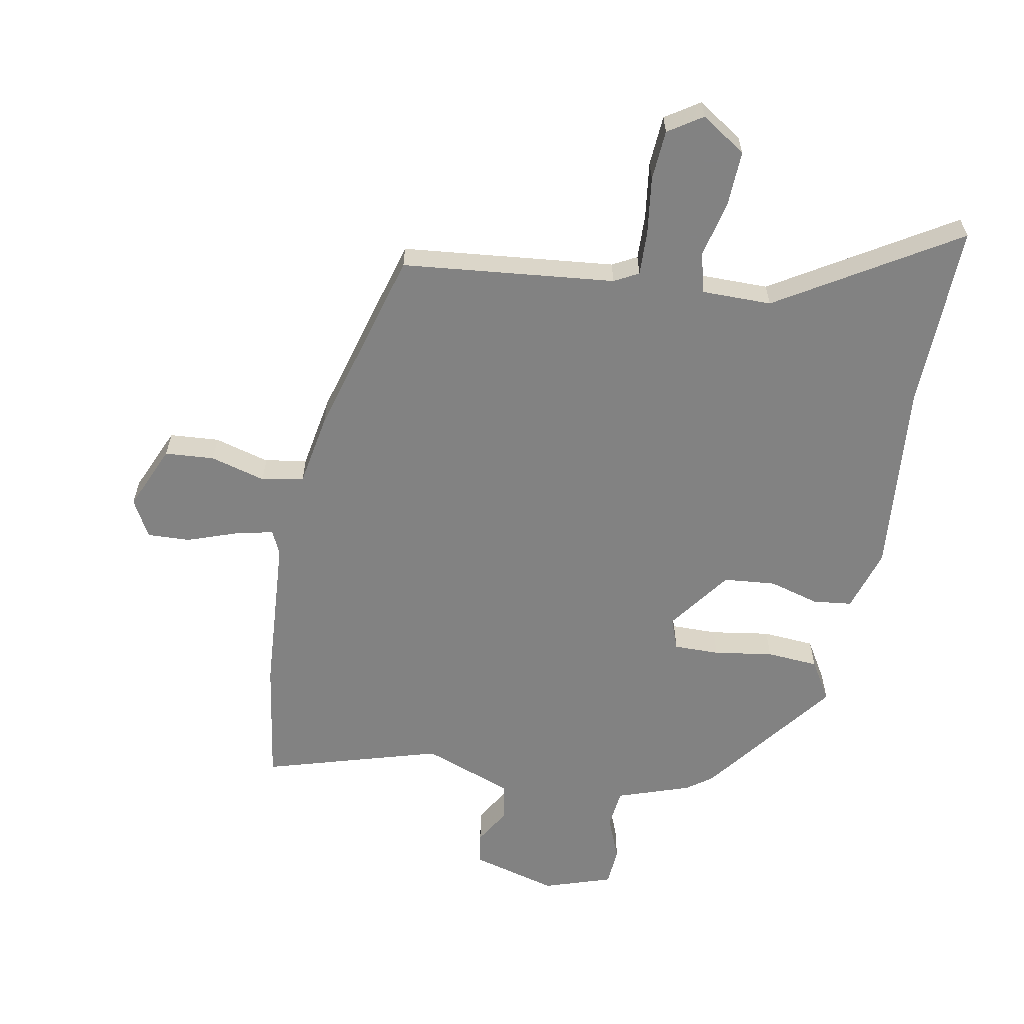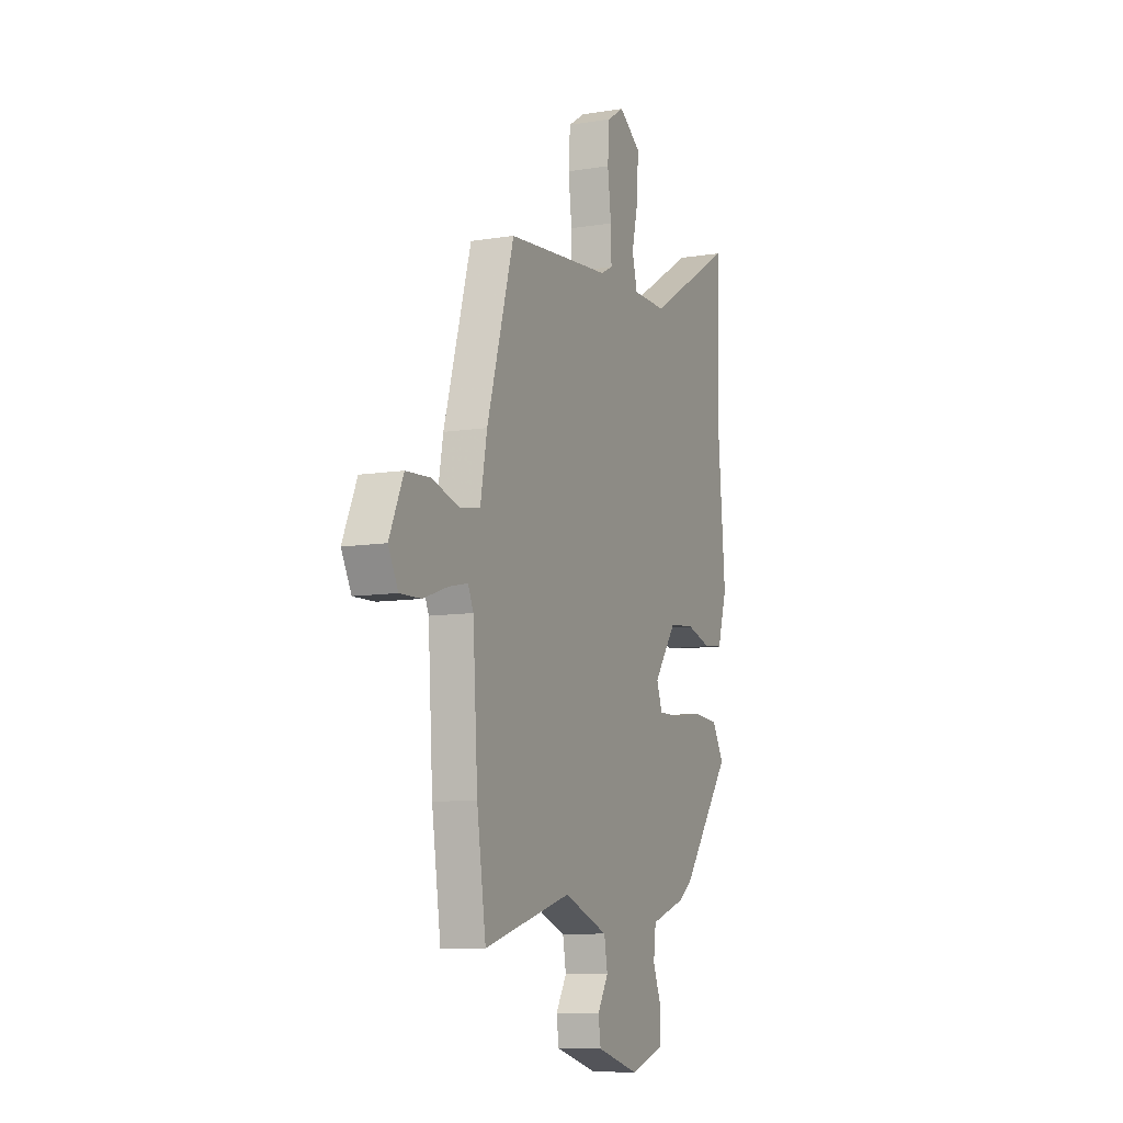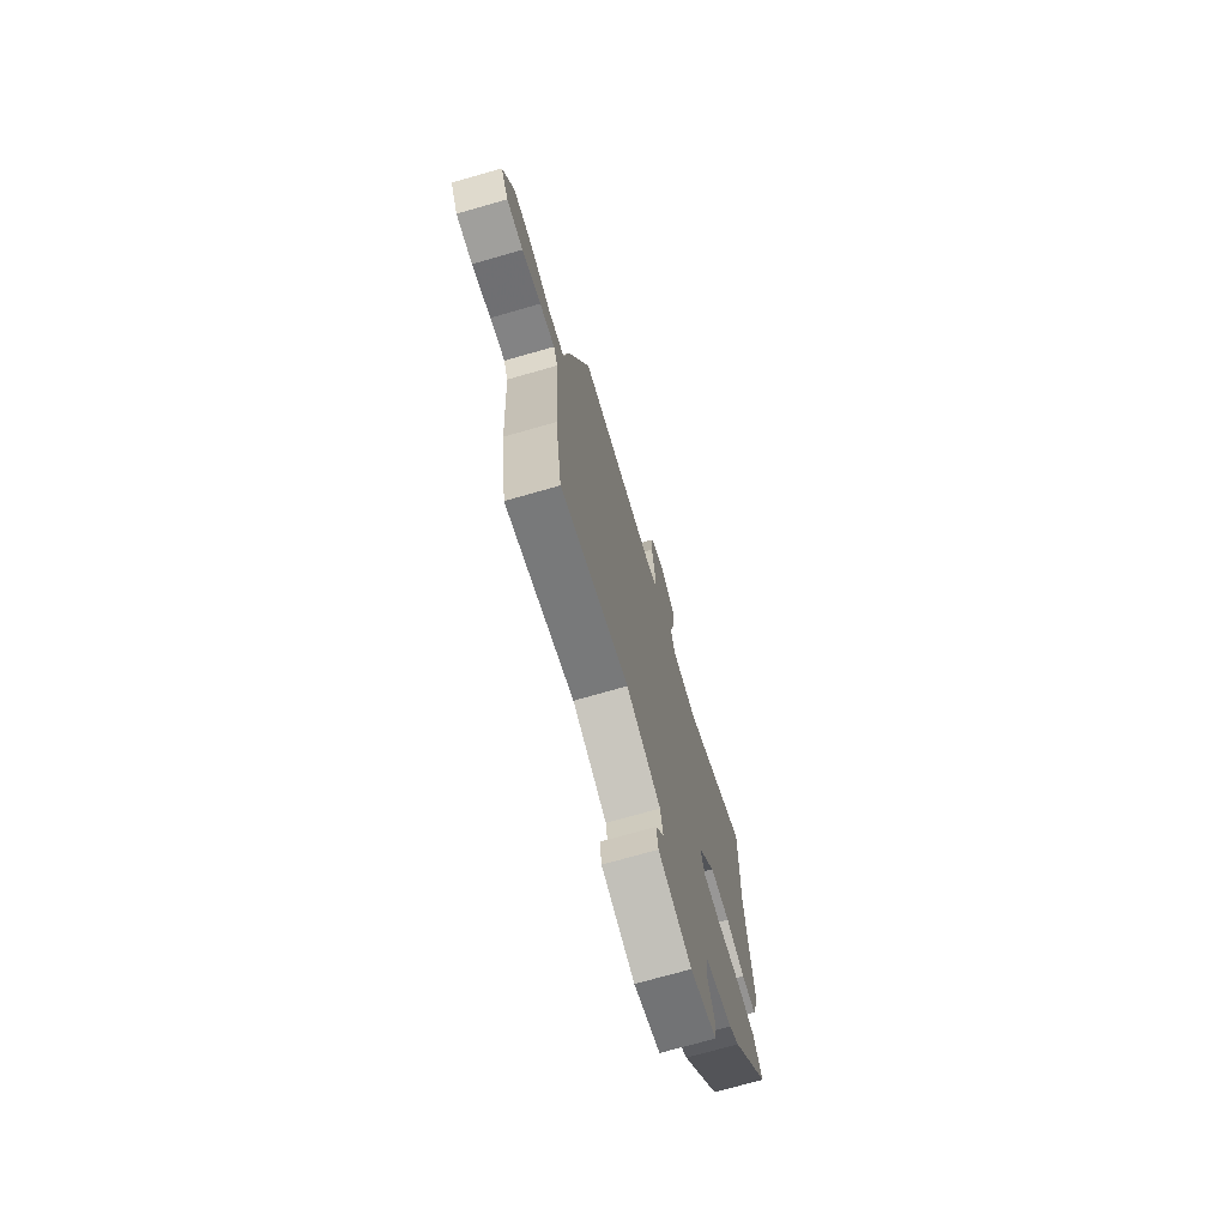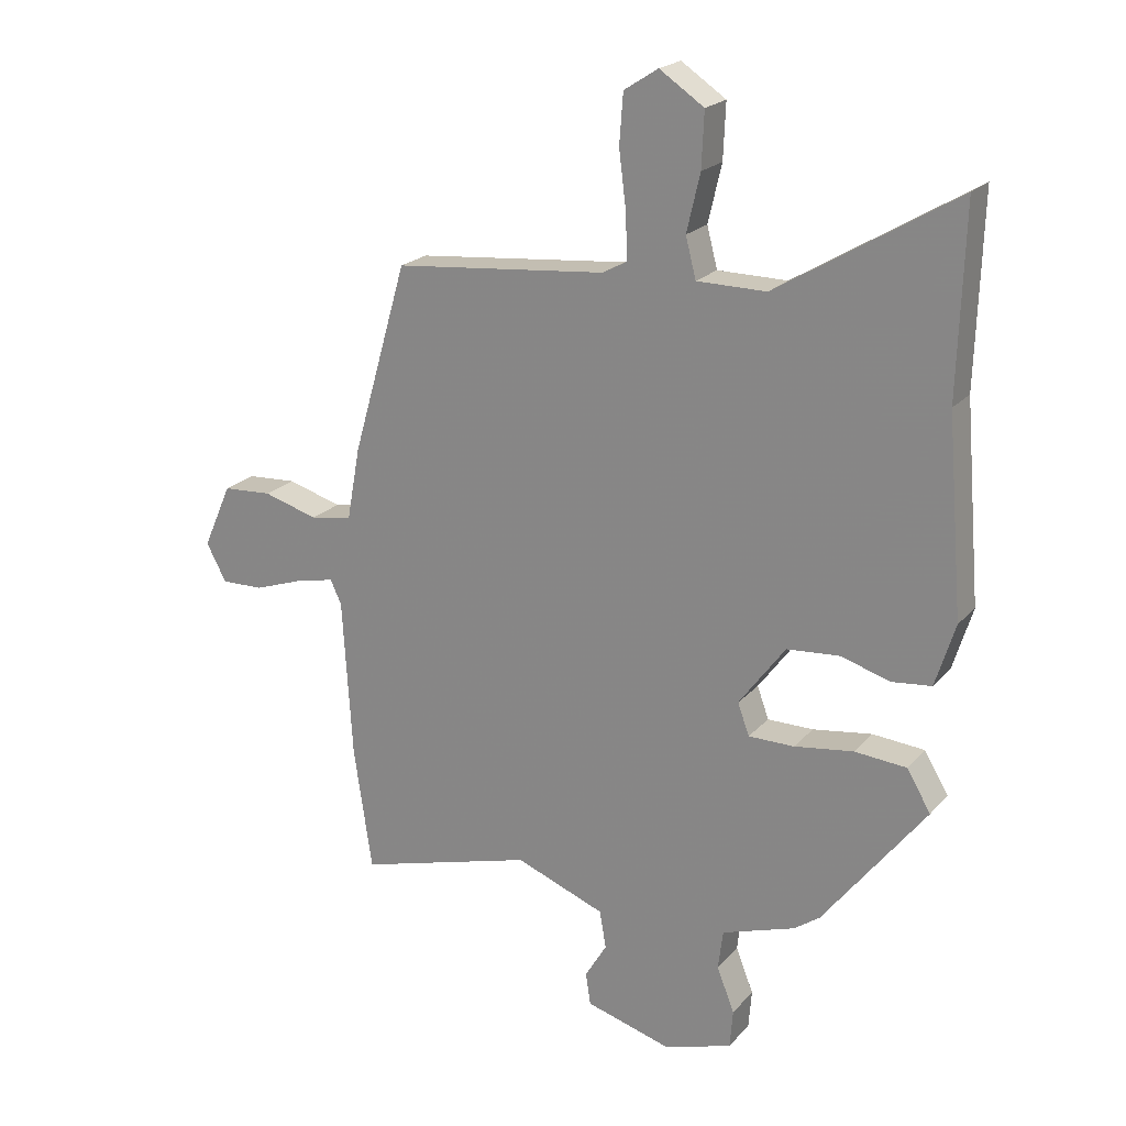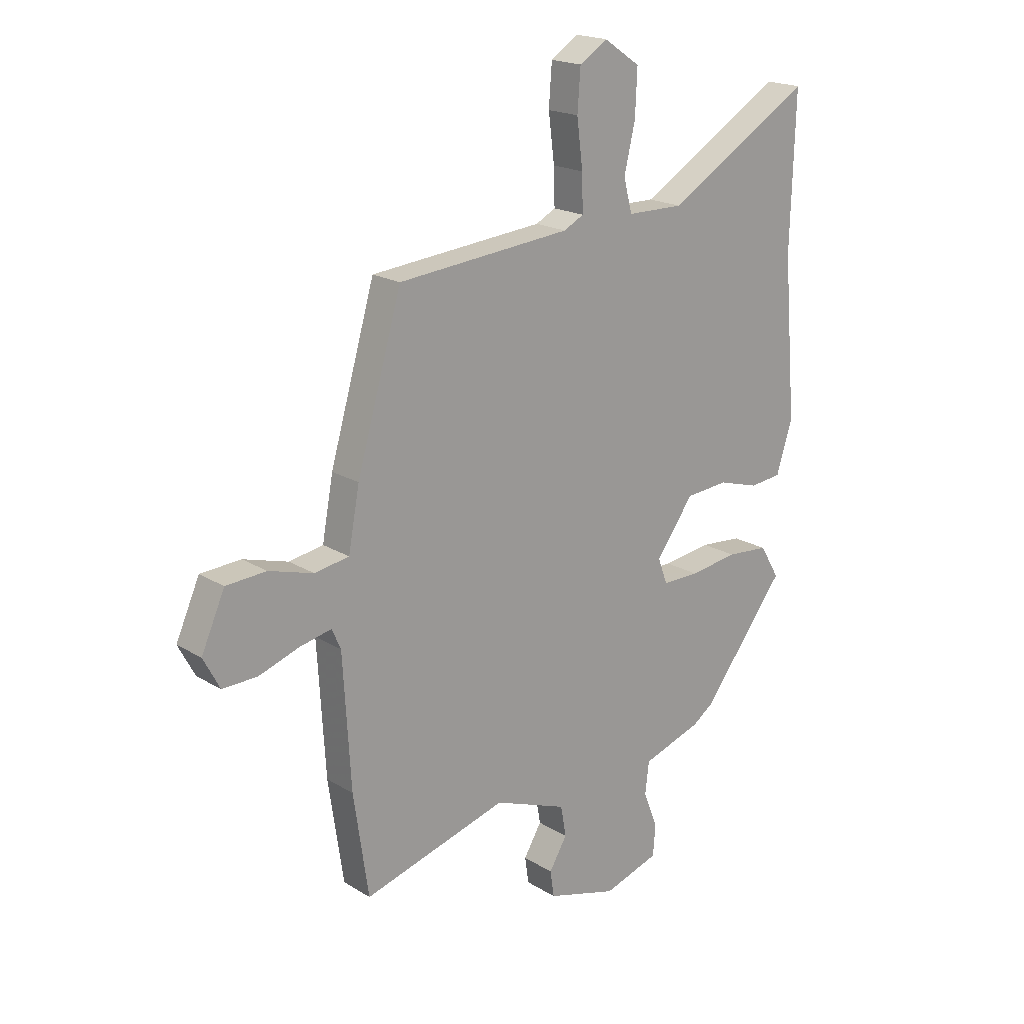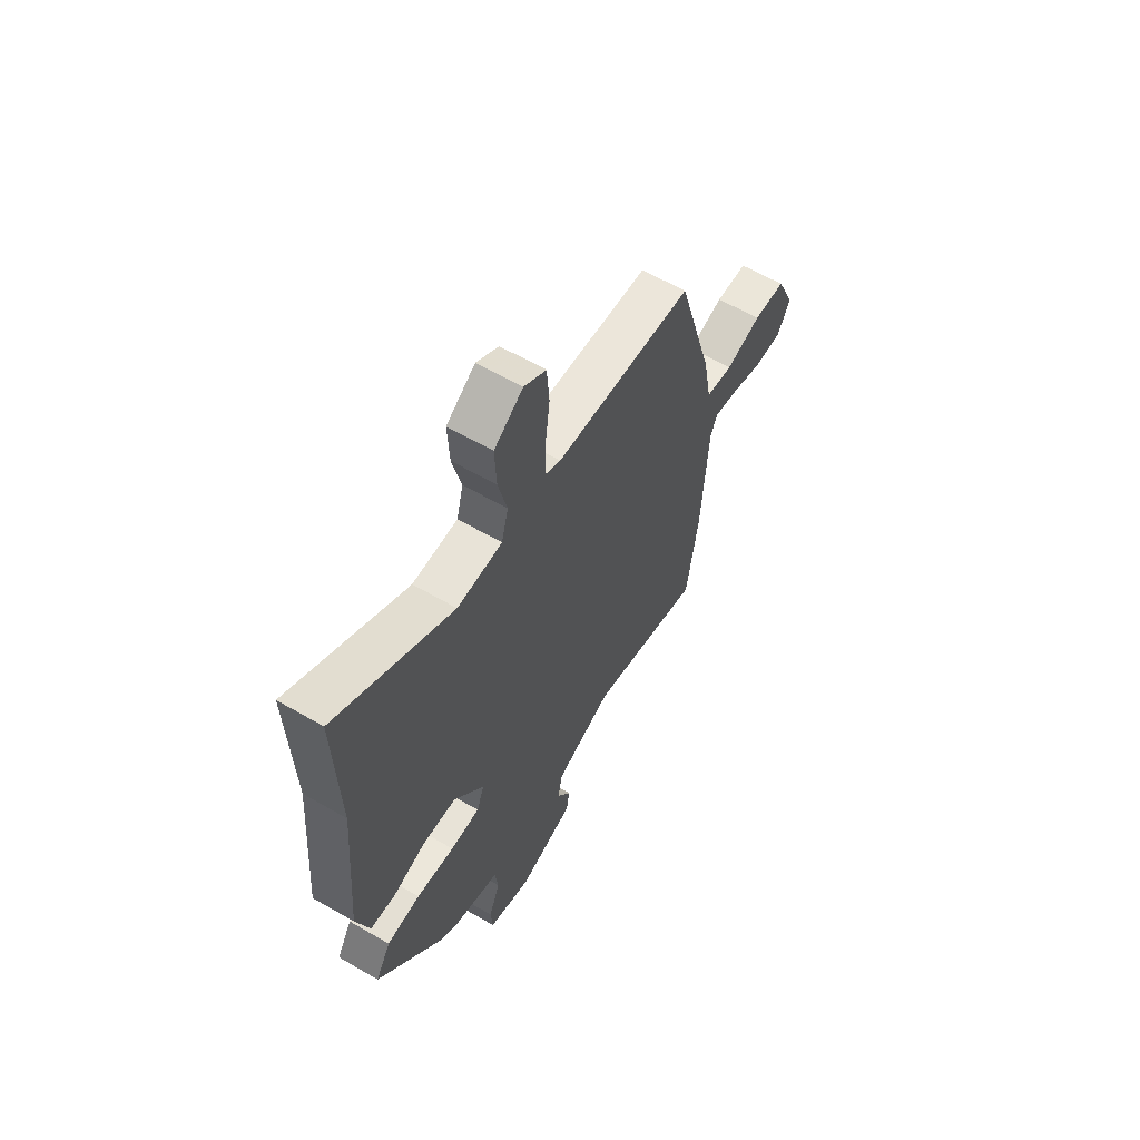
<metadata>
{"format":"obj","ext":"obj","renderer":"f3d","projection":"perspective","resolution":1024,"background":"white","views":[{"elev":-60.7,"azim":-10.1,"up":"+Y"},{"elev":-9.3,"azim":-66.8,"up":"+Z"},{"elev":-72.7,"azim":-74.0,"up":"+Z"},{"elev":21.1,"azim":29.1,"up":"+Z"},{"elev":19.1,"azim":-41.0,"up":"+Z"},{"elev":61.7,"azim":120.5,"up":"+Z"}]}
</metadata>
<code>
v 0.331 0.07 -0.458
v 0.289 0.07 -0.488
v 0.169 0.07 -0.528
v 0.161 0.07 -0.593
v 0.19 0.07 -0.666
v 0.185 0.07 -0.729
v 0.073 0.07 -0.765
v -0.068 0.07 -0.725
v -0.076 0.07 -0.672
v -0.04 0.07 -0.612
v -0.051 0.07 -0.55
v -0.198 0.07 -0.494
v -0.489 0.07 -0.577
v -0.519 0.07 -0.373
v -0.535 0.07 -0.111
v -0.553 0.07 -0.071
v -0.617 0.07 -0.085
v -0.698 0.07 -0.113
v -0.768 0.07 -0.115
v -0.801 0.07 -0.053
v -0.754 0.07 0.053
v -0.673 0.07 0.058
v -0.583 0.07 0.032
v -0.514 0.07 0.044
v -0.492 0.07 0.164
v -0.402 0.07 0.475
v -0.053 0.07 0.508
v -0.013 0.07 0.529
v -0.015 0.07 0.602
v -0.027 0.07 0.696
v -0.021 0.07 0.778
v 0.035 0.07 0.814
v 0.108 0.07 0.765
v 0.104 0.07 0.675
v 0.082 0.07 0.581
v 0.099 0.07 0.515
v 0.213 0.07 0.514
v 0.506 0.07 0.69
v 0.497 0.07 0.386
v 0.524 0.07 0.067
v 0.492 0.07 -0.036
v 0.428 0.07 -0.043
v 0.346 0.07 -0.019
v 0.26 0.07 -0.026
v 0.184 0.07 -0.129
v 0.203 0.07 -0.181
v 0.278 0.07 -0.181
v 0.375 0.07 -0.167
v 0.46 0.07 -0.174
v 0.499 0.07 -0.24
v 0.331 0 -0.458
v 0.289 0 -0.488
v 0.169 0 -0.528
v 0.161 0 -0.593
v 0.19 0 -0.666
v 0.185 0 -0.729
v 0.073 0 -0.765
v -0.068 0 -0.725
v -0.076 0 -0.672
v -0.04 0 -0.612
v -0.051 0 -0.55
v -0.198 0 -0.494
v -0.489 0 -0.577
v -0.519 0 -0.373
v -0.535 0 -0.111
v -0.553 0 -0.071
v -0.617 0 -0.085
v -0.698 0 -0.113
v -0.768 0 -0.115
v -0.801 0 -0.053
v -0.754 0 0.053
v -0.673 0 0.058
v -0.583 0 0.032
v -0.514 0 0.044
v -0.492 0 0.164
v -0.402 0 0.475
v -0.053 0 0.508
v -0.013 0 0.529
v -0.015 0 0.602
v -0.027 0 0.696
v -0.021 0 0.778
v 0.035 0 0.814
v 0.108 0 0.765
v 0.104 0 0.675
v 0.082 0 0.581
v 0.099 0 0.515
v 0.213 0 0.514
v 0.506 0 0.69
v 0.497 0 0.386
v 0.524 0 0.067
v 0.492 0 -0.036
v 0.428 0 -0.043
v 0.346 0 -0.019
v 0.26 0 -0.026
v 0.184 0 -0.129
v 0.203 0 -0.181
v 0.278 0 -0.181
v 0.375 0 -0.167
v 0.46 0 -0.174
v 0.499 0 -0.24
f 1 2 3
f 50 1 3
f 49 50 3
f 48 49 3
f 47 48 3
f 46 47 3
f 45 46 3 4
f 41 42 43
f 40 41 43
f 39 40 43
f 39 43 44
f 38 39 44
f 37 38 44
f 36 37 44 45
f 33 34 35
f 32 33 35
f 31 32 35
f 30 31 35
f 29 30 35
f 36 45 4
f 35 36 4
f 29 35 4
f 28 29 4
f 24 25 26 27
f 21 22 23
f 20 21 23
f 19 20 23
f 18 19 23
f 17 18 23
f 16 17 23 24
f 27 28 4
f 24 27 4
f 16 24 4
f 15 16 4
f 8 9 10
f 7 8 10
f 6 7 10
f 5 6 10
f 4 5 10
f 4 10 11
f 15 4 11 12
f 12 13 14 15
f 53 52 51
f 53 51 100
f 53 100 99
f 53 99 98
f 53 98 97
f 53 97 96
f 54 53 96 95
f 93 92 91
f 93 91 90
f 93 90 89
f 94 93 89
f 94 89 88
f 94 88 87
f 95 94 87 86
f 85 84 83
f 85 83 82
f 85 82 81
f 85 81 80
f 85 80 79
f 54 95 86
f 54 86 85
f 54 85 79
f 54 79 78
f 77 76 75 74
f 73 72 71
f 73 71 70
f 73 70 69
f 73 69 68
f 73 68 67
f 74 73 67 66
f 54 78 77
f 54 77 74
f 54 74 66
f 54 66 65
f 60 59 58
f 60 58 57
f 60 57 56
f 60 56 55
f 60 55 54
f 61 60 54
f 62 61 54 65
f 65 64 63 62
f 1 51 52 2
f 2 52 53 3
f 3 53 54 4
f 4 54 55 5
f 5 55 56 6
f 6 56 57 7
f 7 57 58 8
f 8 58 59 9
f 9 59 60 10
f 10 60 61 11
f 11 61 62 12
f 12 62 63 13
f 13 63 64 14
f 14 64 65 15
f 15 65 66 16
f 16 66 67 17
f 17 67 68 18
f 18 68 69 19
f 19 69 70 20
f 20 70 71 21
f 21 71 72 22
f 22 72 73 23
f 23 73 74 24
f 24 74 75 25
f 25 75 76 26
f 26 76 77 27
f 27 77 78 28
f 28 78 79 29
f 29 79 80 30
f 30 80 81 31
f 31 81 82 32
f 32 82 83 33
f 33 83 84 34
f 34 84 85 35
f 35 85 86 36
f 36 86 87 37
f 37 87 88 38
f 38 88 89 39
f 39 89 90 40
f 40 90 91 41
f 41 91 92 42
f 42 92 93 43
f 43 93 94 44
f 44 94 95 45
f 45 95 96 46
f 46 96 97 47
f 47 97 98 48
f 48 98 99 49
f 49 99 100 50
f 50 100 51 1

</code>
